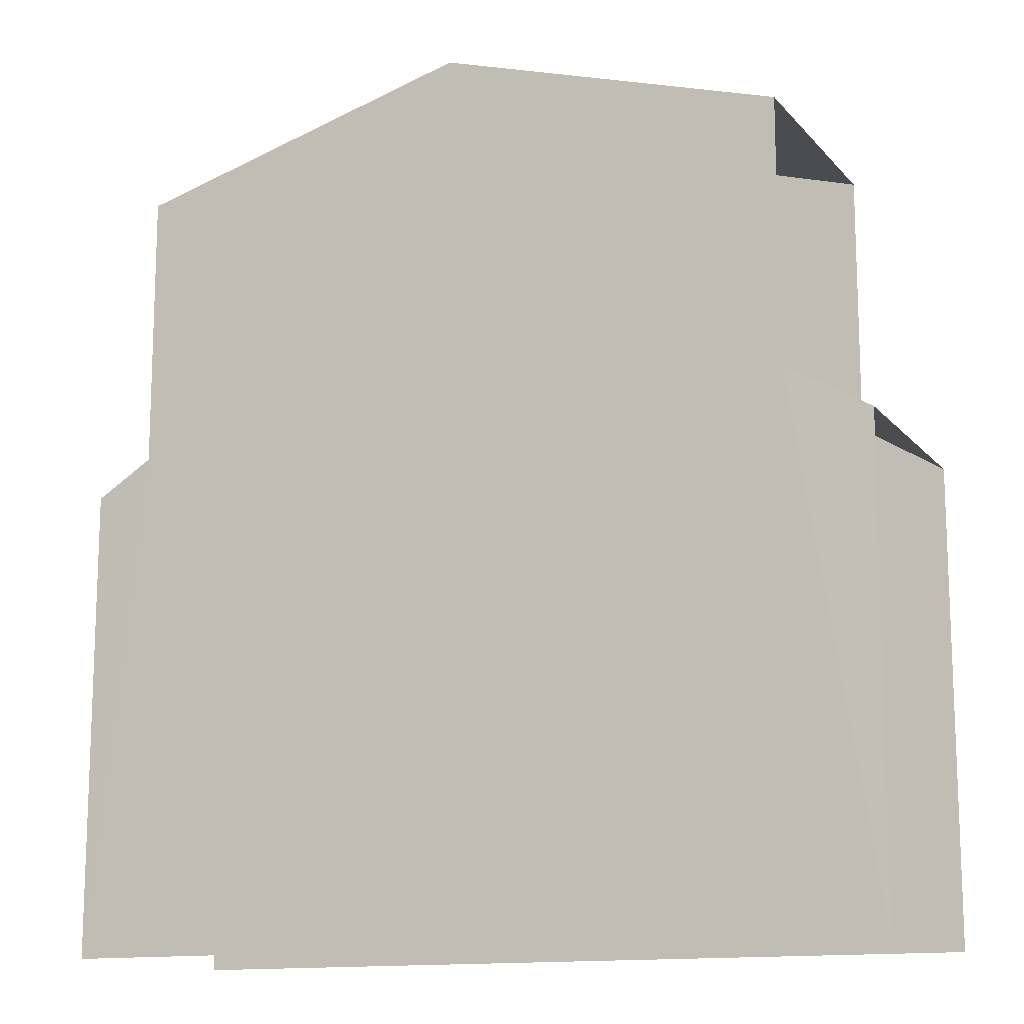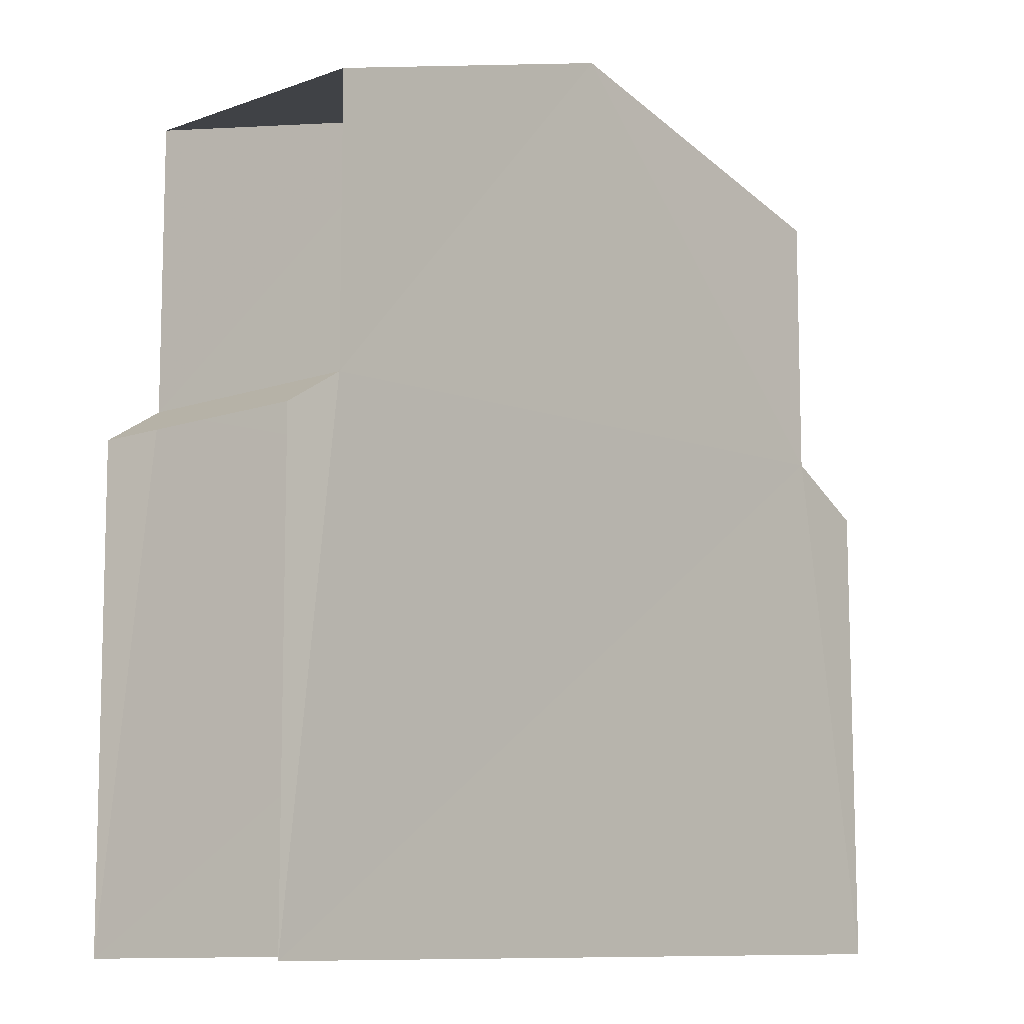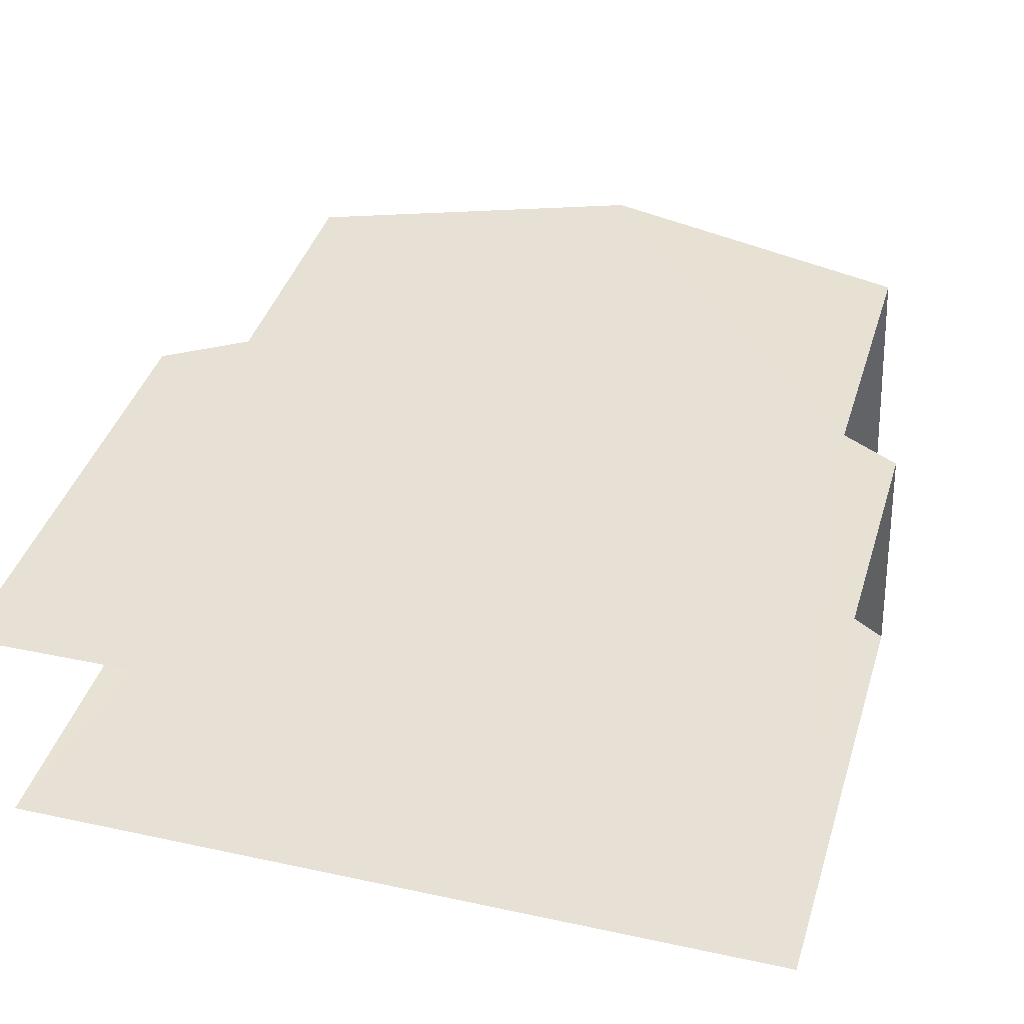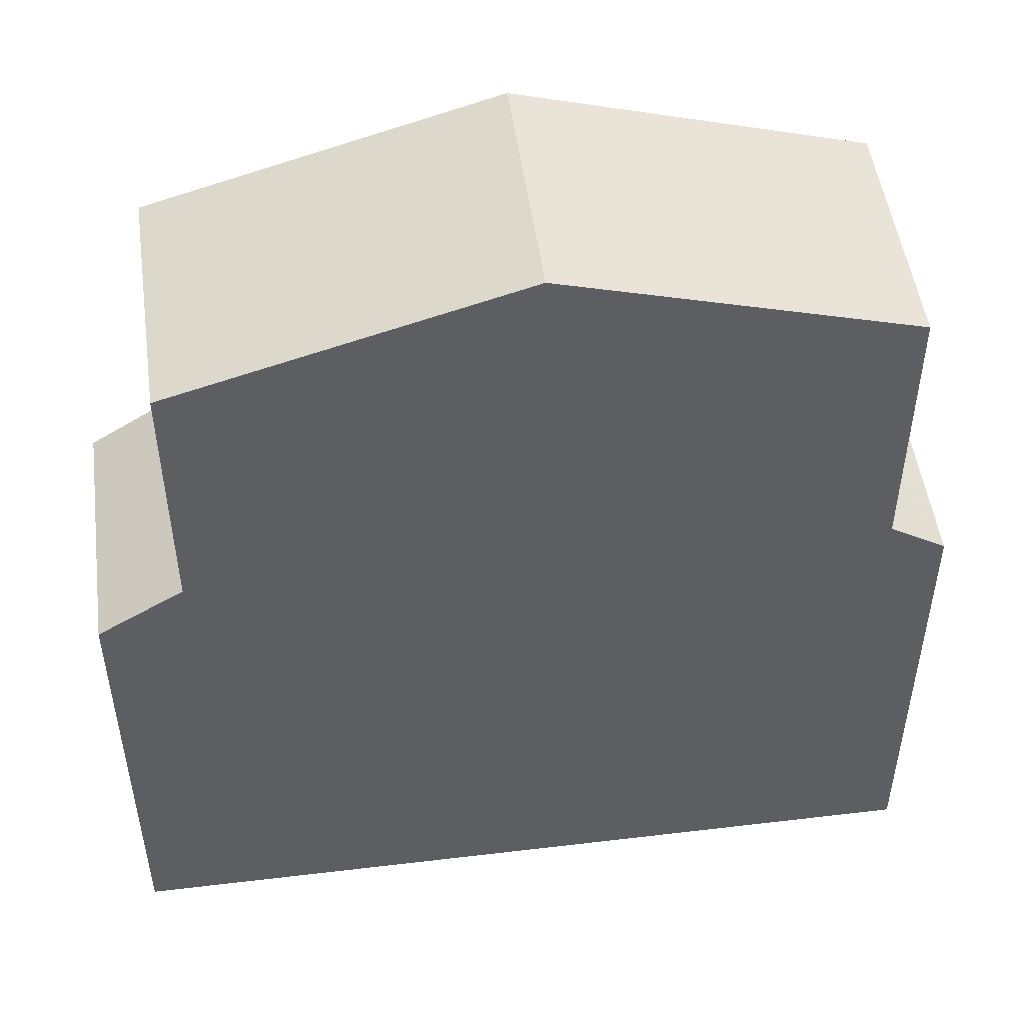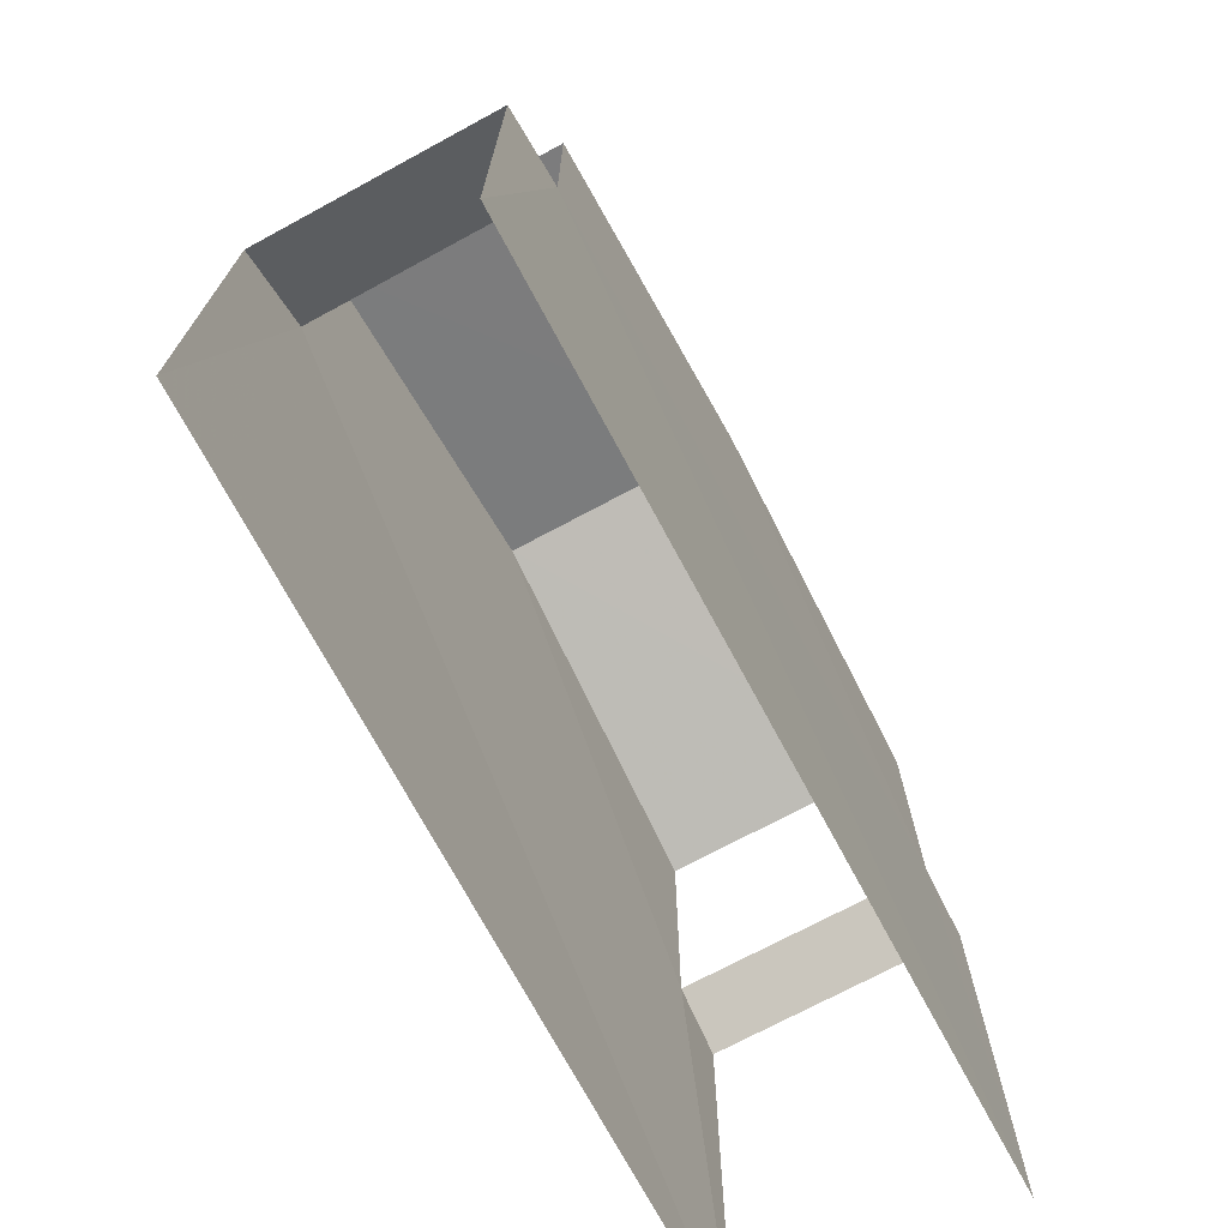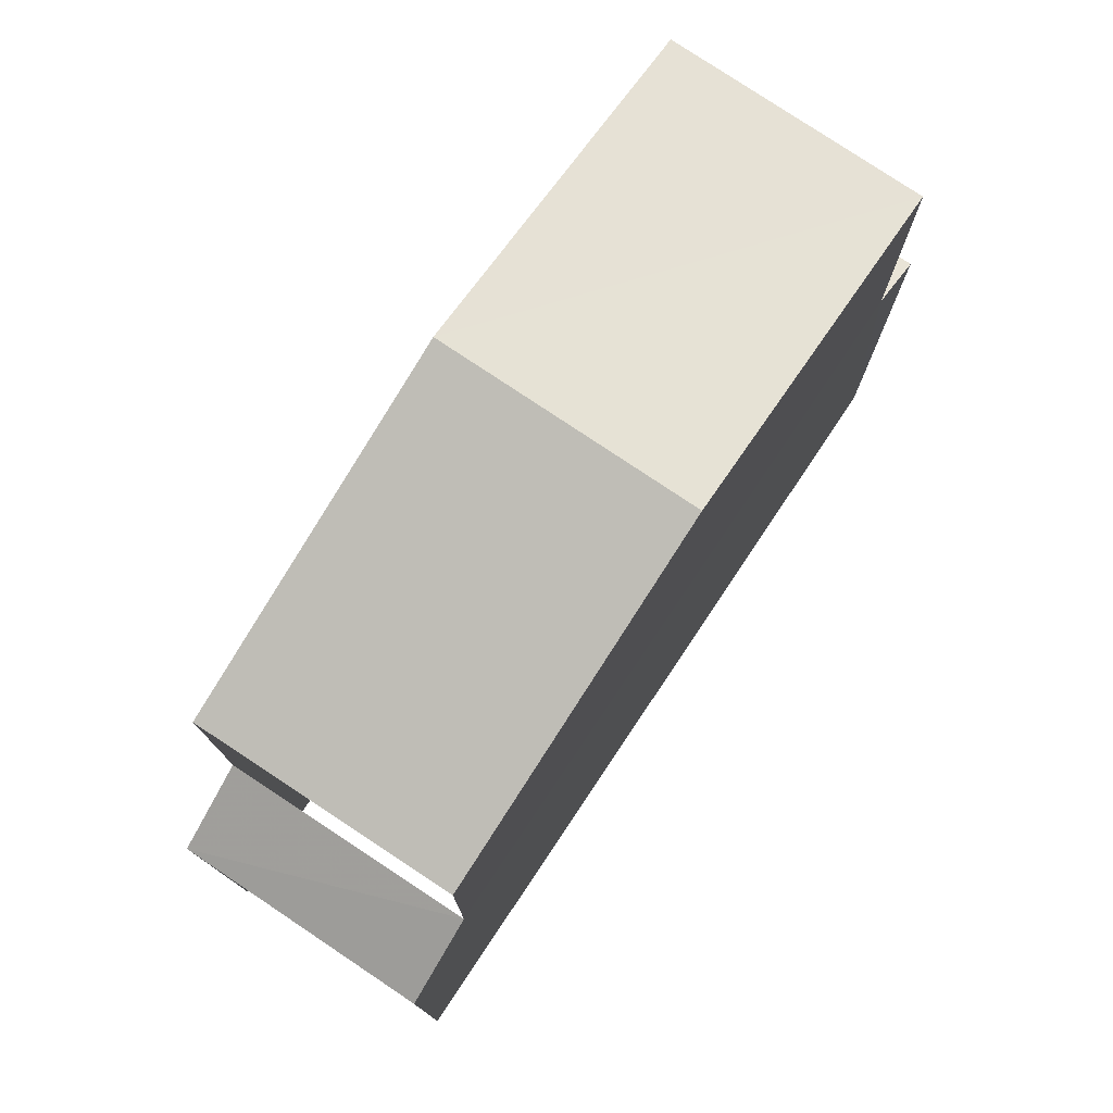
<metadata>
{"format":"obj","ext":"obj","renderer":"f3d","projection":"perspective","resolution":1024,"background":"white","views":[{"elev":-13.6,"azim":21.8,"up":"+Z"},{"elev":-9.9,"azim":-50.3,"up":"+Z"},{"elev":41.4,"azim":-163.2,"up":"+Y"},{"elev":49.9,"azim":169.5,"up":"+Z"},{"elev":-72.8,"azim":115.4,"up":"+Z"},{"elev":78.1,"azim":120.8,"up":"+Z"}]}
</metadata>
<code>
v -3.736e+05 -1.051e+05 21.93
v -3.736e+05 -1.051e+05 21.93
v -3.736e+05 -1.051e+05 21.93
v -3.736e+05 -1.051e+05 21.93
v -3.736e+05 -1.051e+05 31.6
v -3.736e+05 -1.051e+05 31.6
v -3.736e+05 -1.051e+05 32.83
v -3.736e+05 -1.051e+05 32.83
v -3.736e+05 -1.051e+05 31.6
v -3.736e+05 -1.051e+05 31.6
v -3.736e+05 -1.051e+05 28.35
v -3.736e+05 -1.051e+05 27.73
v -3.736e+05 -1.051e+05 27.73
v -3.736e+05 -1.051e+05 28.35
v -3.736e+05 -1.051e+05 28.17
v -3.736e+05 -1.051e+05 27.73
v -3.736e+05 -1.051e+05 27.73
v -3.736e+05 -1.051e+05 28.17
f 1 2 3
f 4 1 3
f 12 1 4
f 13 12 4
f 11 6 5
f 14 11 5
f 17 3 2
f 17 16 3
f 18 10 9
f 18 15 10
f 5 6 7
f 8 5 7
f 9 10 8
f 7 9 8
f 11 12 13
f 11 14 12
f 15 16 17
f 15 18 16
f 14 2 1
f 1 12 14
f 15 17 2
f 5 8 14
f 8 10 15
f 14 15 2
f 14 8 15
f 13 4 11
f 7 6 11
f 9 7 18
f 11 4 3
f 18 3 16
f 7 11 18
f 18 11 3

</code>
